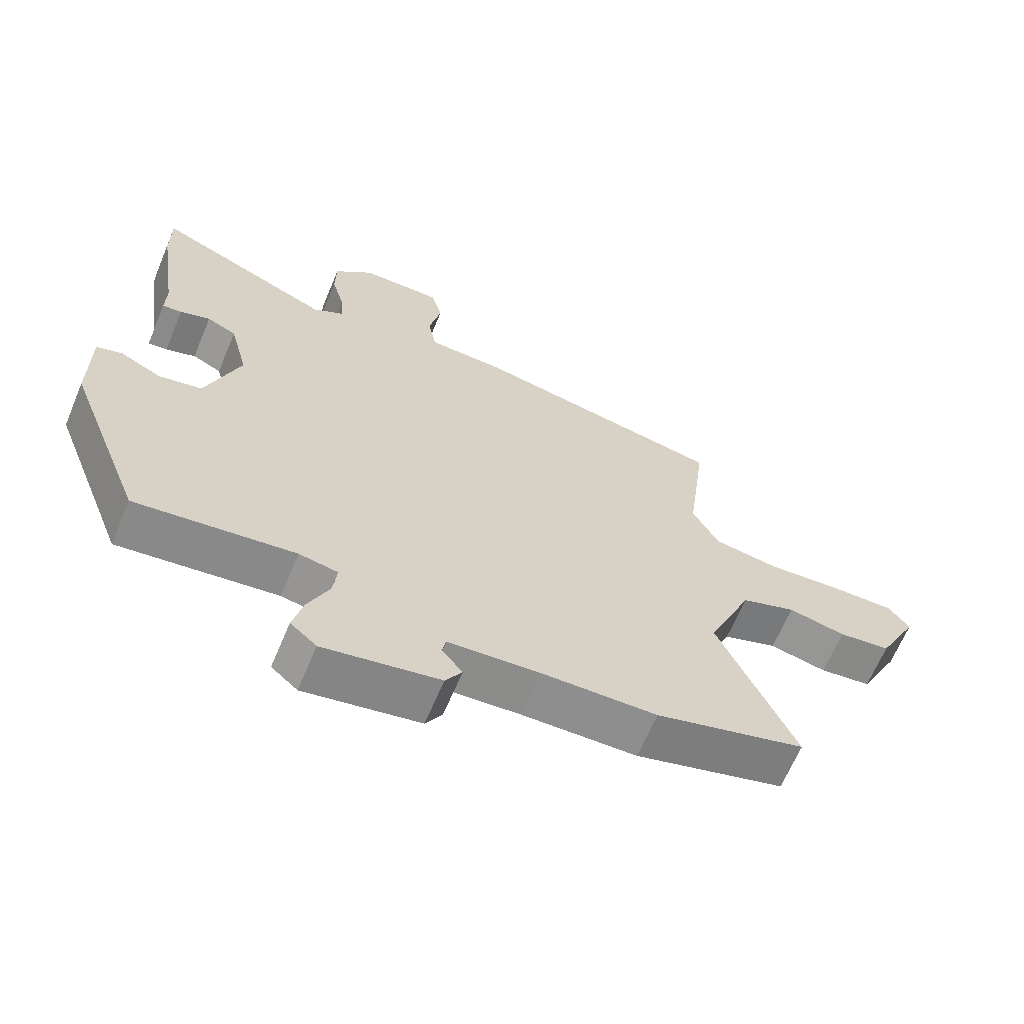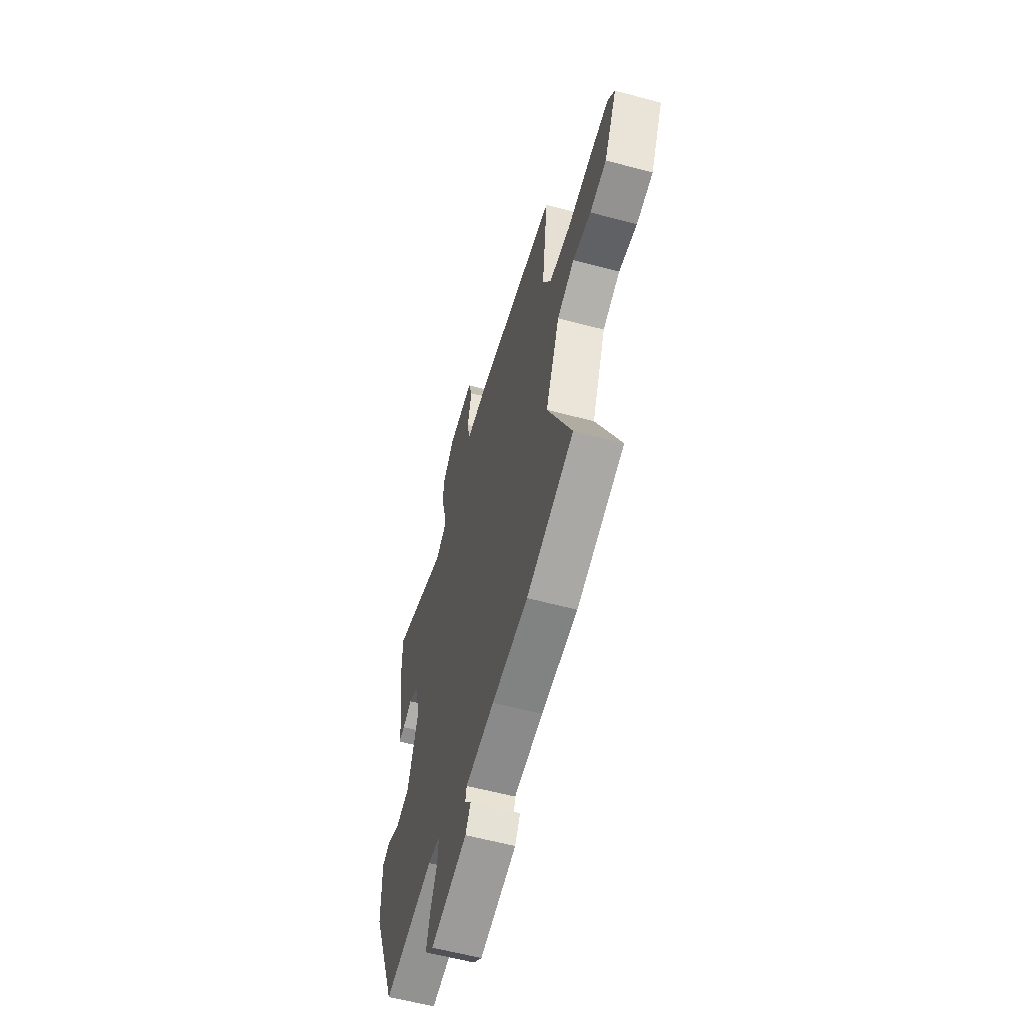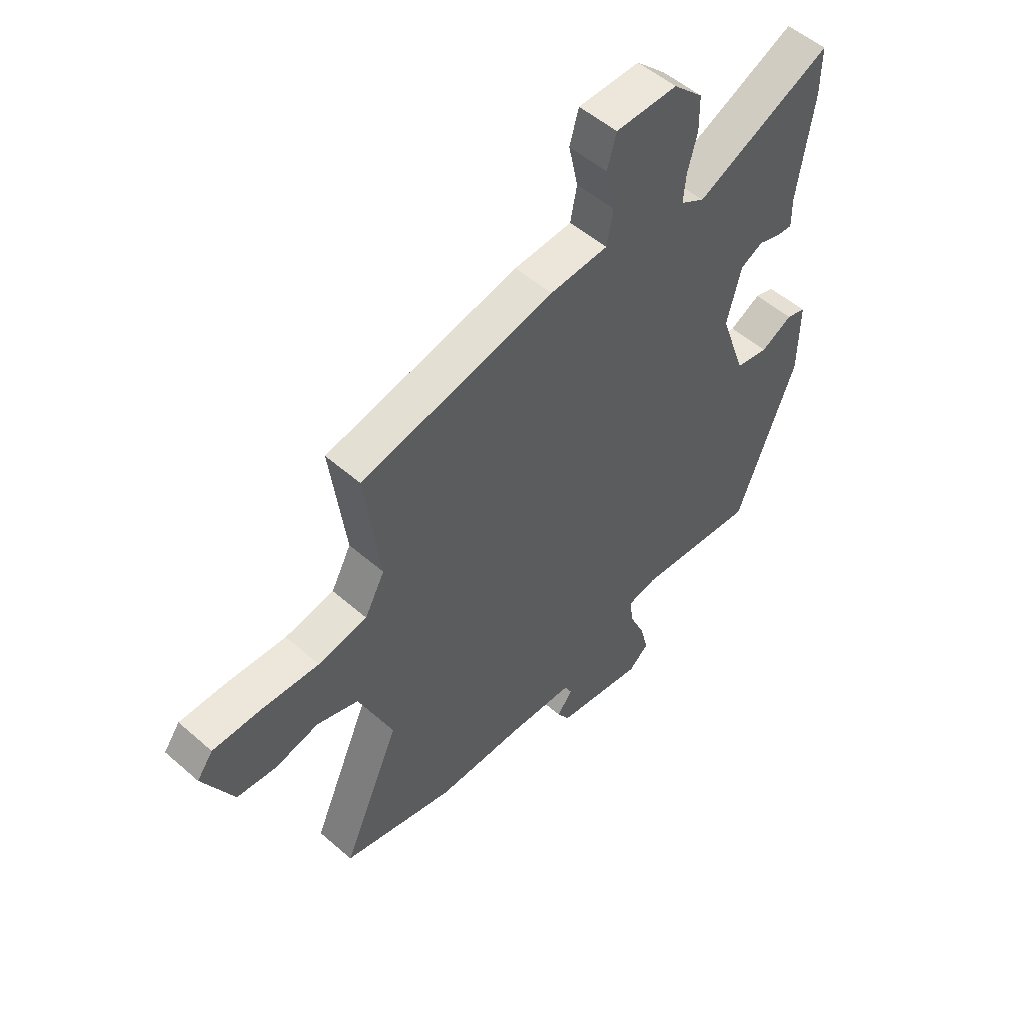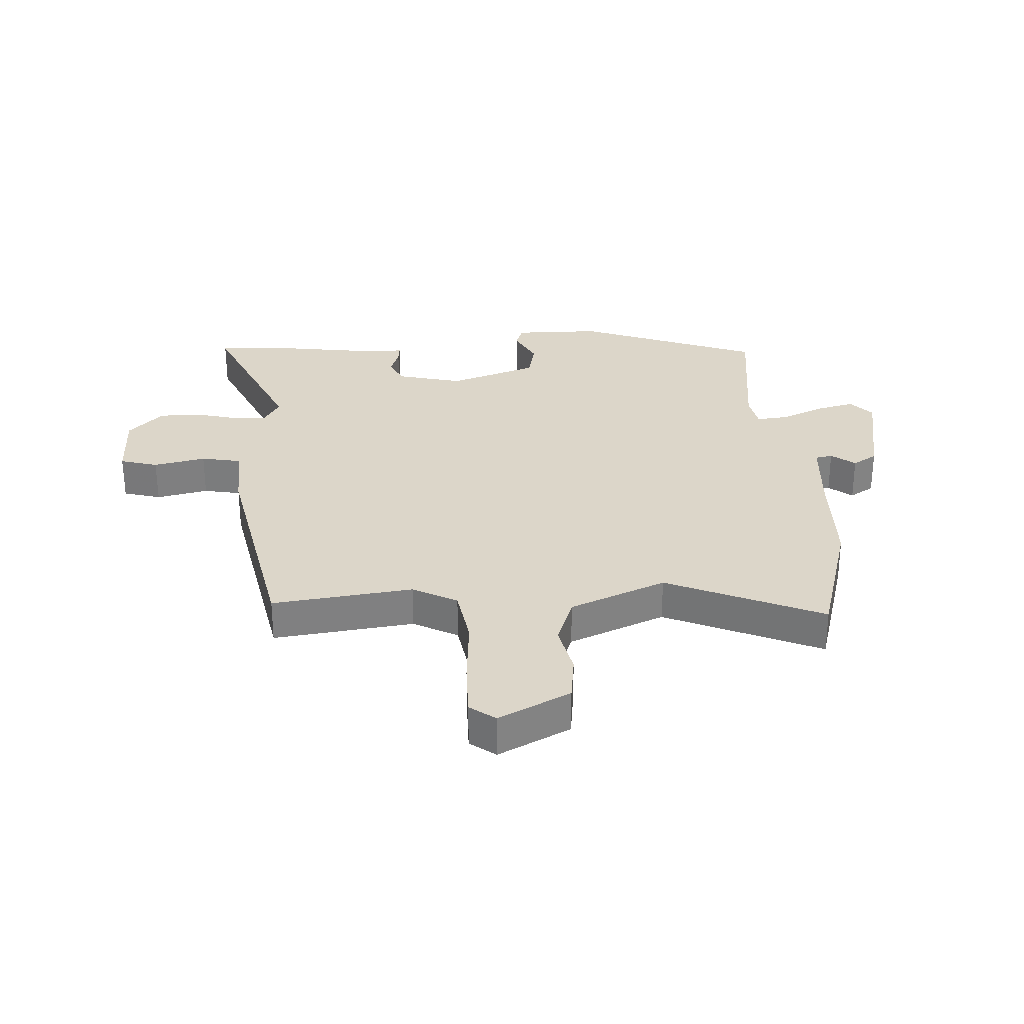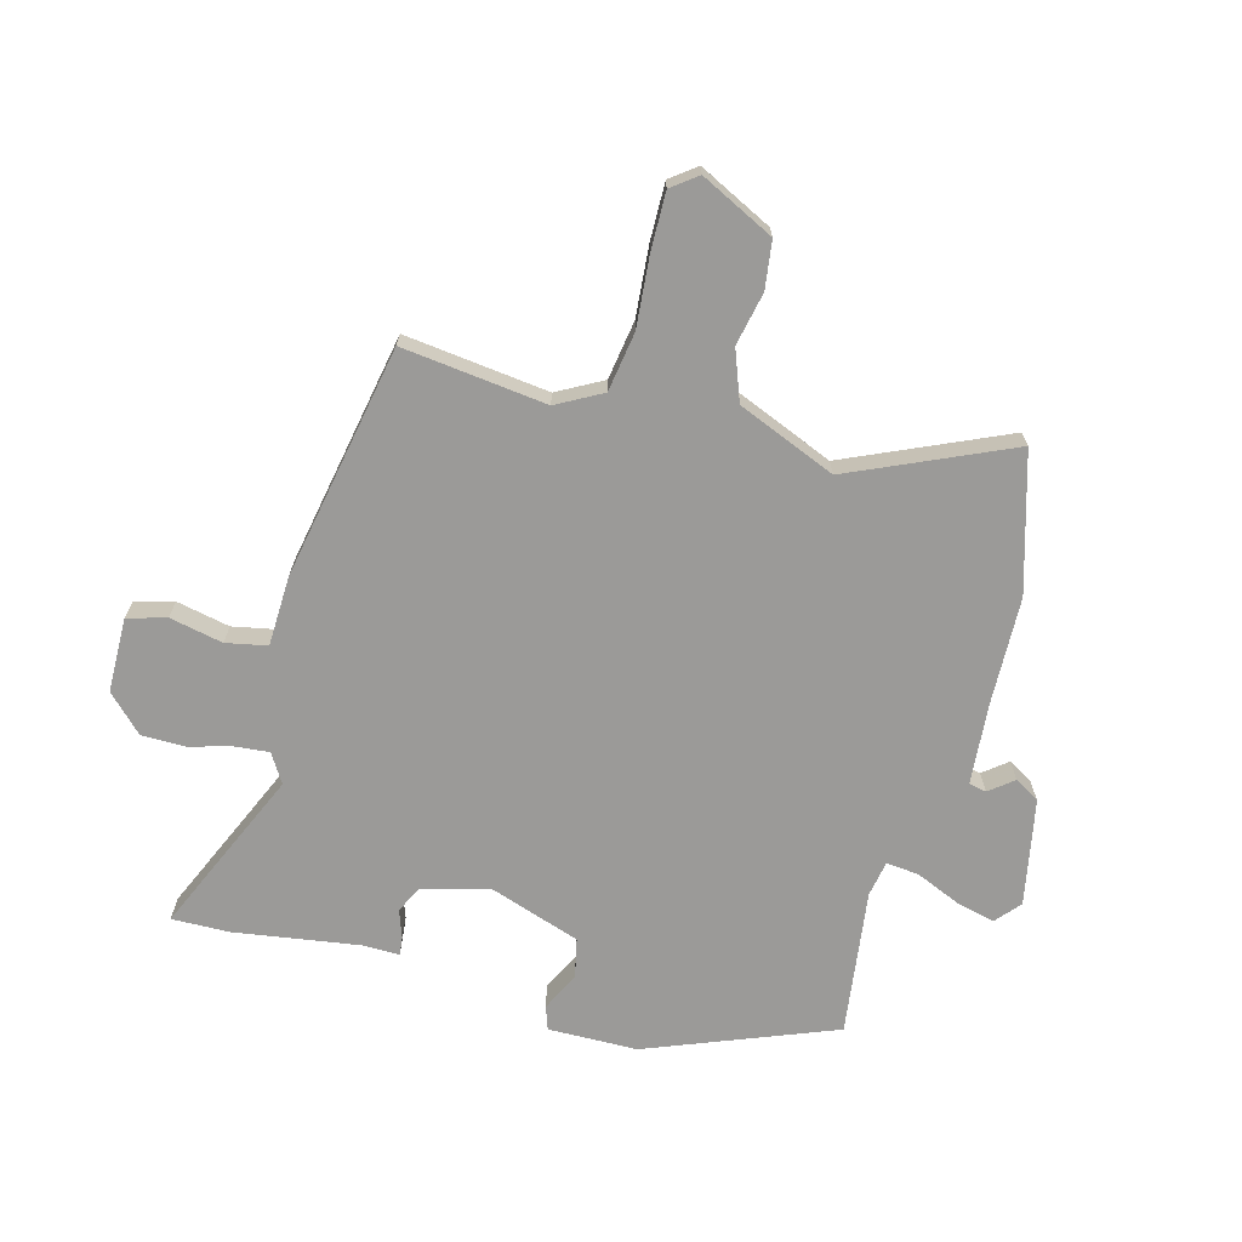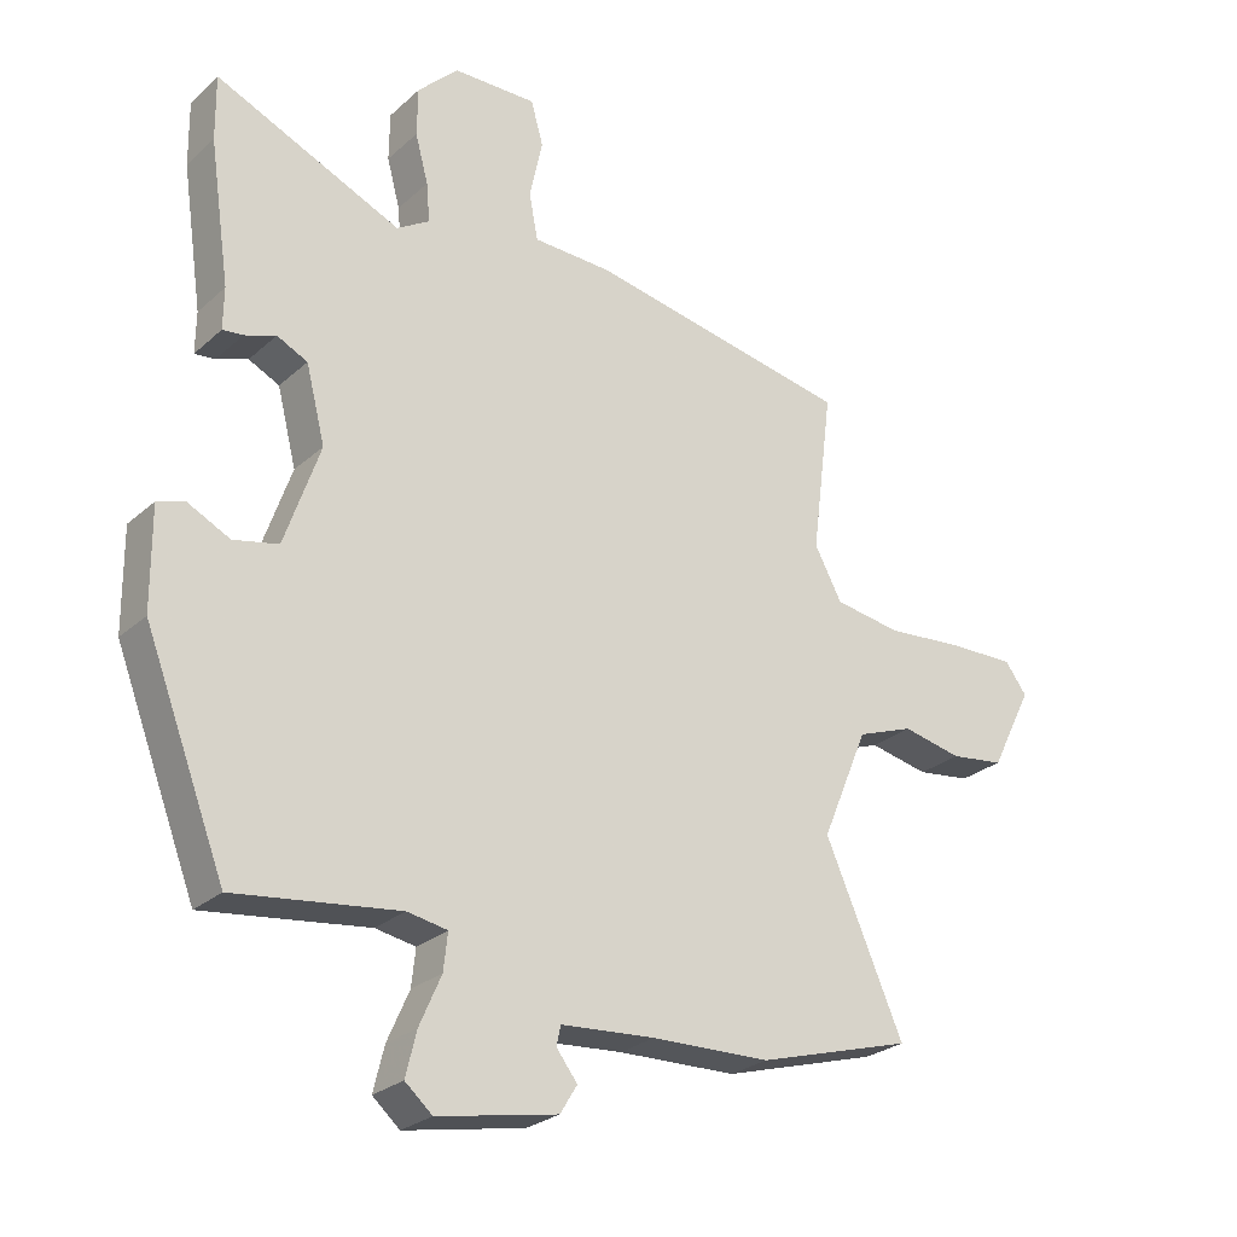
<metadata>
{"format":"obj","ext":"obj","renderer":"f3d","projection":"perspective","resolution":1024,"background":"white","views":[{"elev":-65.4,"azim":-22.8,"up":"+Z"},{"elev":-59.3,"azim":74.6,"up":"+Z"},{"elev":52.8,"azim":133.1,"up":"+Z"},{"elev":30.2,"azim":86.7,"up":"+Y"},{"elev":-69.3,"azim":75.3,"up":"+Y"},{"elev":-26.0,"azim":-36.0,"up":"+Z"}]}
</metadata>
<code>
v 0.58 0.07 -0.477
v 0.353 0.07 -0.542
v 0.179 0.07 -0.546
v 0.04 0.07 -0.556
v 0.034 0.07 -0.585
v 0.065 0.07 -0.625
v 0.04 0.07 -0.666
v -0.136 0.07 -0.699
v -0.176 0.07 -0.664
v -0.16 0.07 -0.599
v -0.128 0.07 -0.526
v -0.122 0.07 -0.472
v -0.181 0.07 -0.461
v -0.422 0.07 -0.491
v -0.541 0.07 -0.181
v -0.542 0.07 -0.033
v -0.503 0.07 -0.02
v -0.44 0.07 -0.052
v -0.374 0.07 -0.038
v -0.322 0.07 0.112
v -0.35 0.07 0.223
v -0.395 0.07 0.245
v -0.441 0.07 0.229
v -0.471 0.07 0.226
v -0.47 0.07 0.287
v -0.5 0.07 0.494
v -0.501 0.07 0.589
v -0.229 0.07 0.467
v -0.181 0.07 0.496
v -0.186 0.07 0.553
v -0.205 0.07 0.624
v -0.204 0.07 0.695
v -0.145 0.07 0.753
v -0.022 0.07 0.754
v -0.004 0.07 0.69
v -0.023 0.07 0.602
v -0.01 0.07 0.534
v 0.106 0.07 0.529
v 0.492 0.07 0.453
v 0.462 0.07 0.215
v 0.502 0.07 0.14
v 0.6 0.07 0.124
v 0.716 0.07 0.133
v 0.811 0.07 0.134
v 0.843 0.07 0.091
v 0.782 0.07 -0.03
v 0.703 0.07 -0.04
v 0.616 0.07 -0.021
v 0.533 0.07 -0.051
v 0.465 0.07 -0.213
v 0.58 0 -0.477
v 0.353 0 -0.542
v 0.179 0 -0.546
v 0.04 0 -0.556
v 0.034 0 -0.585
v 0.065 0 -0.625
v 0.04 0 -0.666
v -0.136 0 -0.699
v -0.176 0 -0.664
v -0.16 0 -0.599
v -0.128 0 -0.526
v -0.122 0 -0.472
v -0.181 0 -0.461
v -0.422 0 -0.491
v -0.541 0 -0.181
v -0.542 0 -0.033
v -0.503 0 -0.02
v -0.44 0 -0.052
v -0.374 0 -0.038
v -0.322 0 0.112
v -0.35 0 0.223
v -0.395 0 0.245
v -0.441 0 0.229
v -0.471 0 0.226
v -0.47 0 0.287
v -0.5 0 0.494
v -0.501 0 0.589
v -0.229 0 0.467
v -0.181 0 0.496
v -0.186 0 0.553
v -0.205 0 0.624
v -0.204 0 0.695
v -0.145 0 0.753
v -0.022 0 0.754
v -0.004 0 0.69
v -0.023 0 0.602
v -0.01 0 0.534
v 0.106 0 0.529
v 0.492 0 0.453
v 0.462 0 0.215
v 0.502 0 0.14
v 0.6 0 0.124
v 0.716 0 0.133
v 0.811 0 0.134
v 0.843 0 0.091
v 0.782 0 -0.03
v 0.703 0 -0.04
v 0.616 0 -0.021
v 0.533 0 -0.051
v 0.465 0 -0.213
f 46 47 48
f 45 46 48
f 44 45 48
f 43 44 48
f 42 43 48
f 41 42 48 49
f 40 41 49 50
f 37 38 39 40
f 34 35 36
f 33 34 36
f 32 33 36
f 31 32 36
f 30 31 36
f 29 30 36 37
f 37 40 50
f 29 37 50
f 28 29 50
f 25 26 27 28
f 24 25 28
f 23 24 28
f 22 23 28
f 16 17 18
f 15 16 18
f 14 15 18
f 13 14 18
f 12 13 18 19
f 9 10 11
f 8 9 11
f 7 8 11
f 6 7 11
f 5 6 11
f 4 5 11 12
f 12 19 20
f 4 12 20
f 3 4 20
f 3 20 21
f 2 3 21
f 1 2 21
f 50 1 21
f 28 50 21
f 21 22 28
f 98 97 96
f 98 96 95
f 98 95 94
f 98 94 93
f 98 93 92
f 99 98 92 91
f 100 99 91 90
f 90 89 88 87
f 86 85 84
f 86 84 83
f 86 83 82
f 86 82 81
f 86 81 80
f 87 86 80 79
f 100 90 87
f 100 87 79
f 100 79 78
f 78 77 76 75
f 78 75 74
f 78 74 73
f 78 73 72
f 68 67 66
f 68 66 65
f 68 65 64
f 68 64 63
f 69 68 63 62
f 61 60 59
f 61 59 58
f 61 58 57
f 61 57 56
f 61 56 55
f 62 61 55 54
f 70 69 62
f 70 62 54
f 70 54 53
f 71 70 53
f 71 53 52
f 71 52 51
f 71 51 100
f 71 100 78
f 78 72 71
f 1 51 52 2
f 2 52 53 3
f 3 53 54 4
f 4 54 55 5
f 5 55 56 6
f 6 56 57 7
f 7 57 58 8
f 8 58 59 9
f 9 59 60 10
f 10 60 61 11
f 11 61 62 12
f 12 62 63 13
f 13 63 64 14
f 14 64 65 15
f 15 65 66 16
f 16 66 67 17
f 17 67 68 18
f 18 68 69 19
f 19 69 70 20
f 20 70 71 21
f 21 71 72 22
f 22 72 73 23
f 23 73 74 24
f 24 74 75 25
f 25 75 76 26
f 26 76 77 27
f 27 77 78 28
f 28 78 79 29
f 29 79 80 30
f 30 80 81 31
f 31 81 82 32
f 32 82 83 33
f 33 83 84 34
f 34 84 85 35
f 35 85 86 36
f 36 86 87 37
f 37 87 88 38
f 38 88 89 39
f 39 89 90 40
f 40 90 91 41
f 41 91 92 42
f 42 92 93 43
f 43 93 94 44
f 44 94 95 45
f 45 95 96 46
f 46 96 97 47
f 47 97 98 48
f 48 98 99 49
f 49 99 100 50
f 50 100 51 1

</code>
